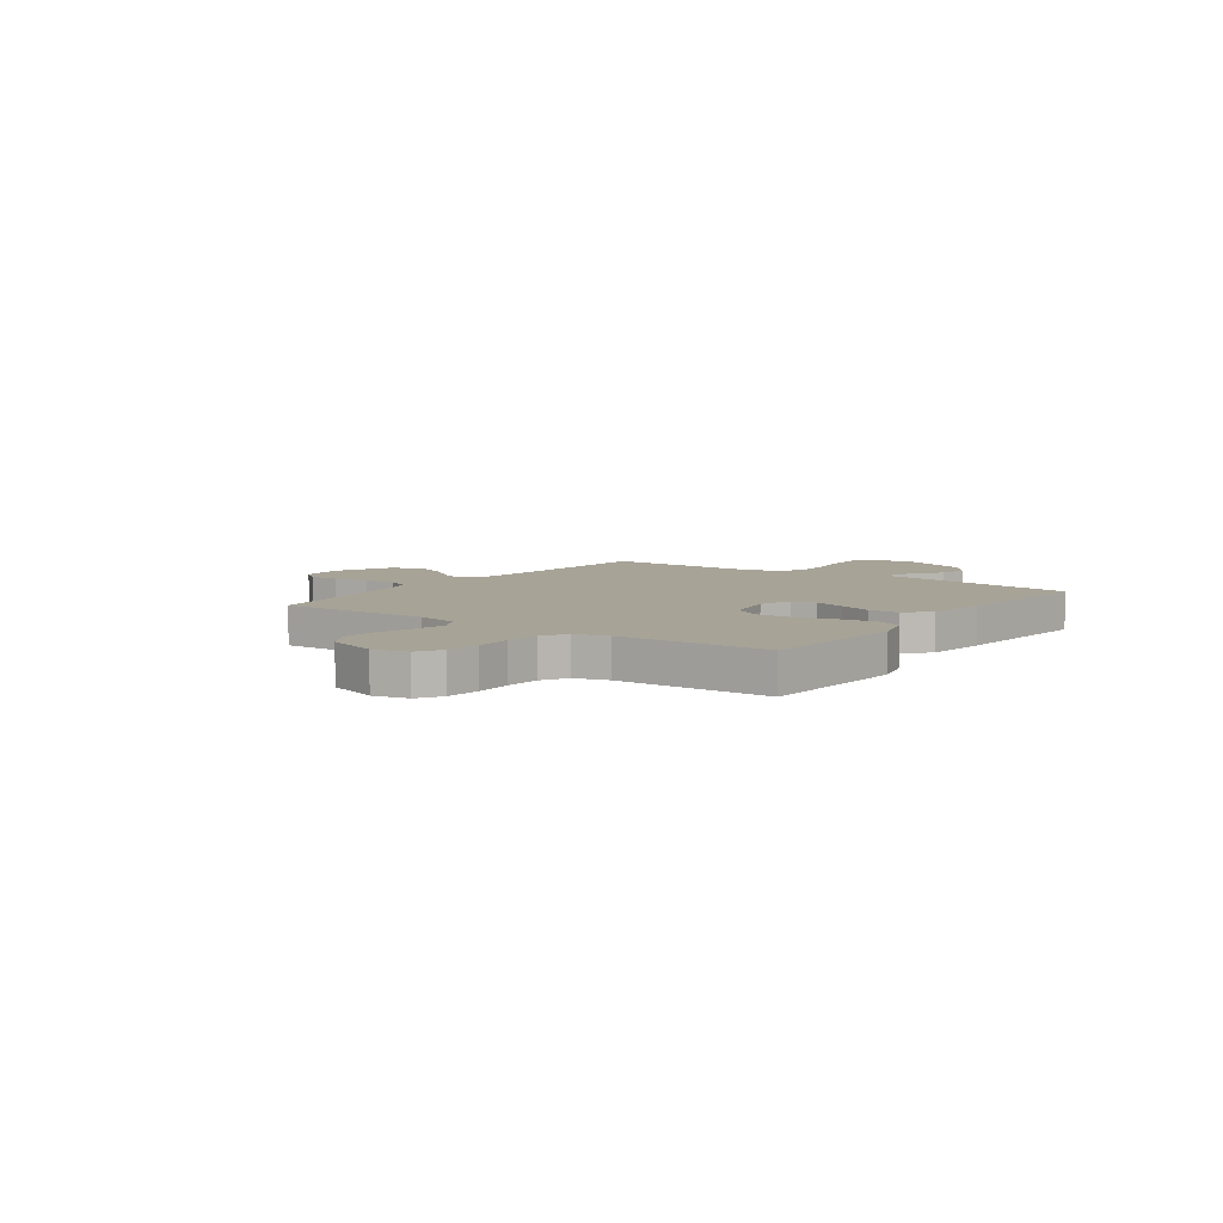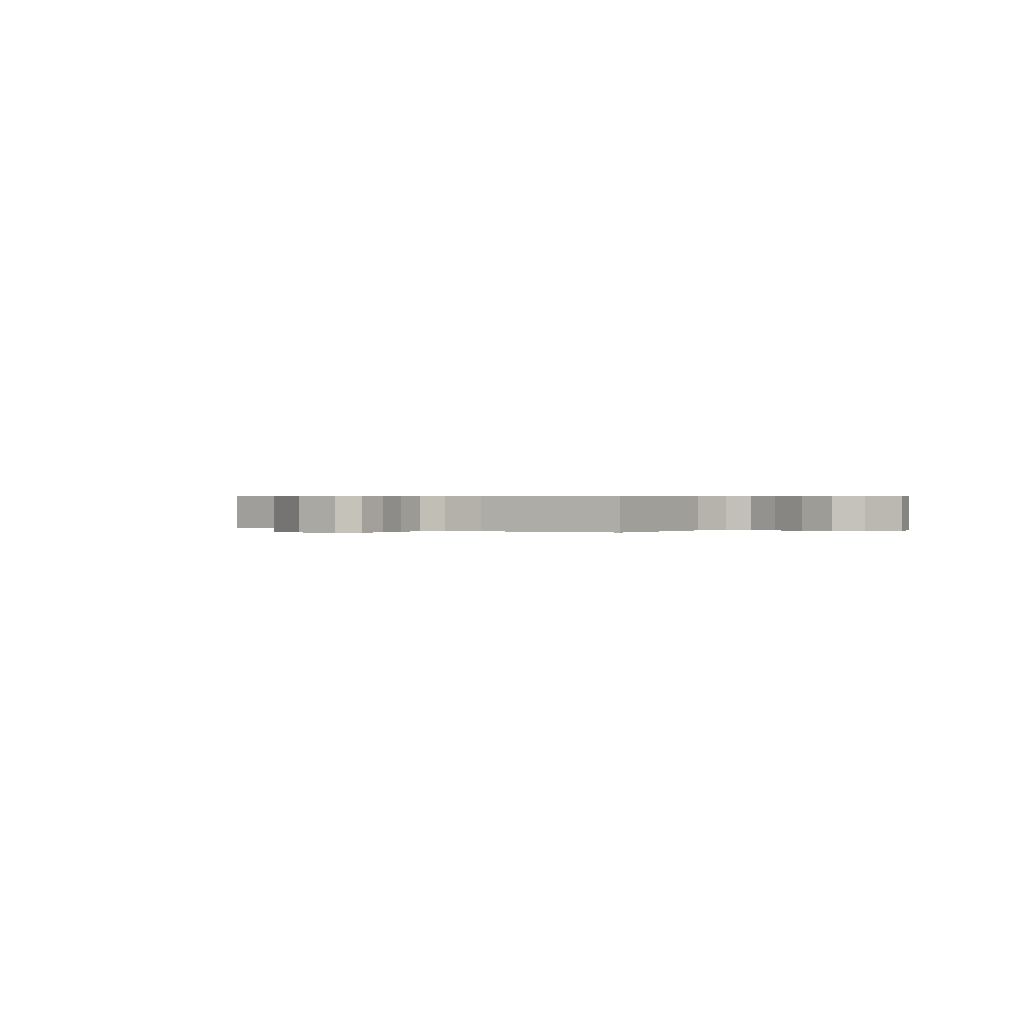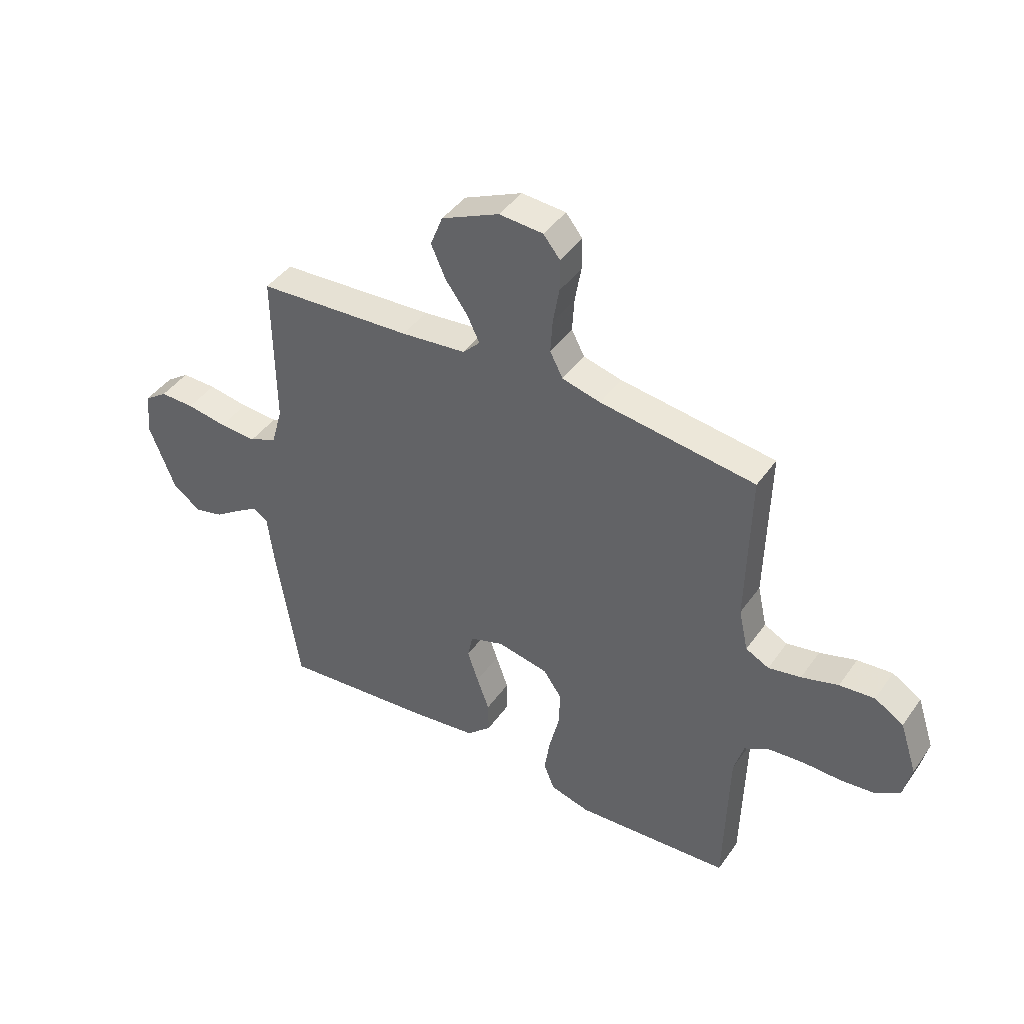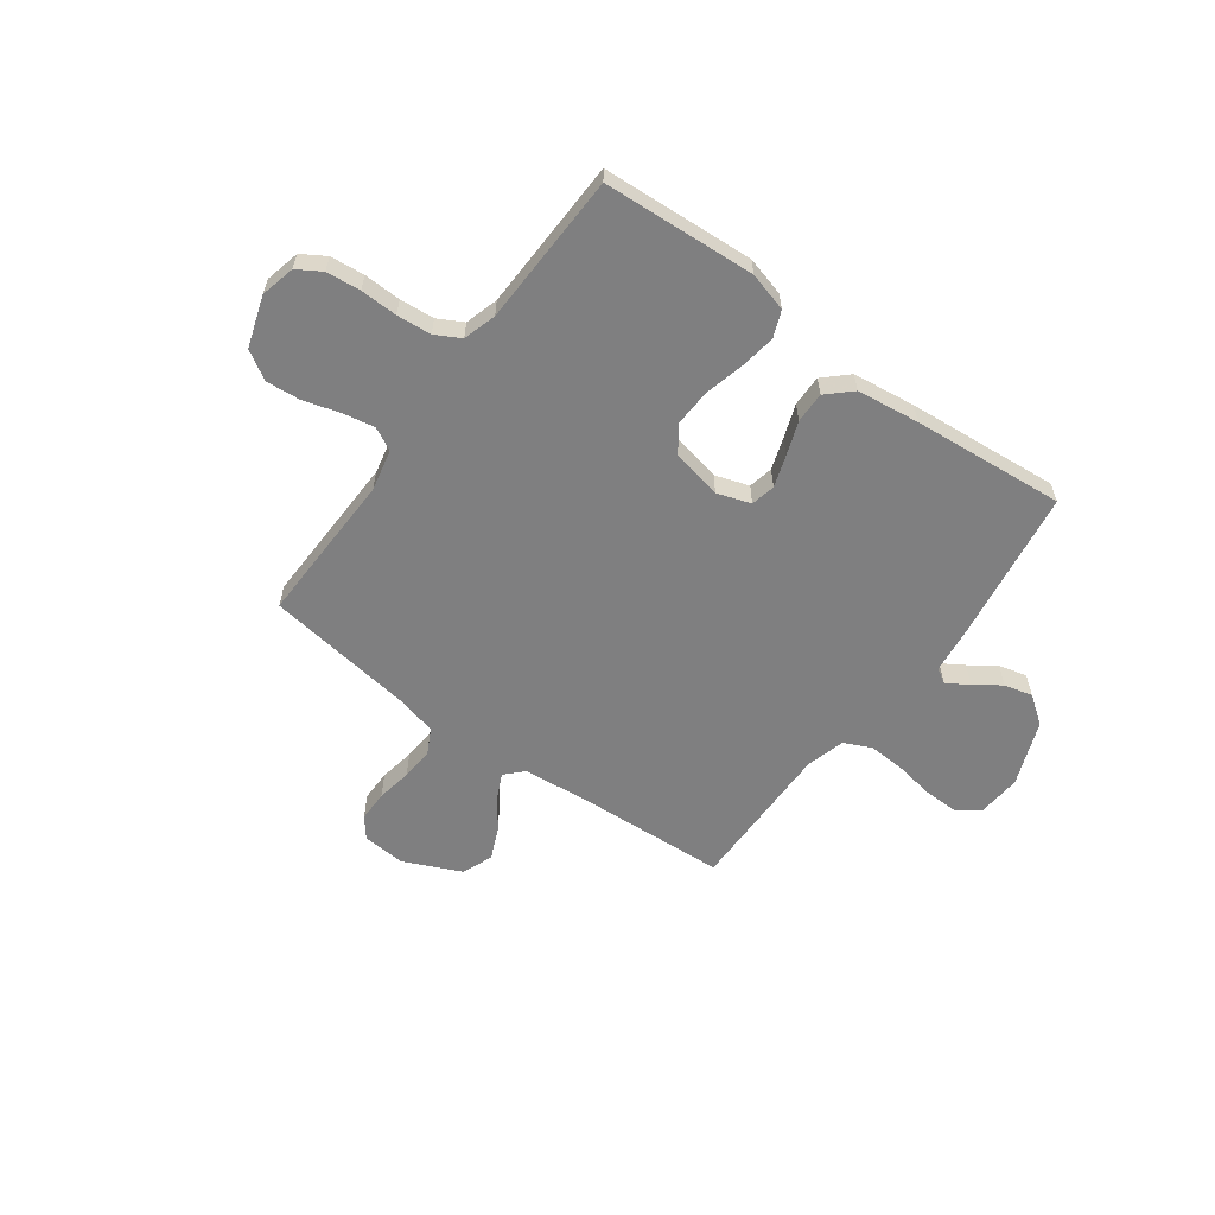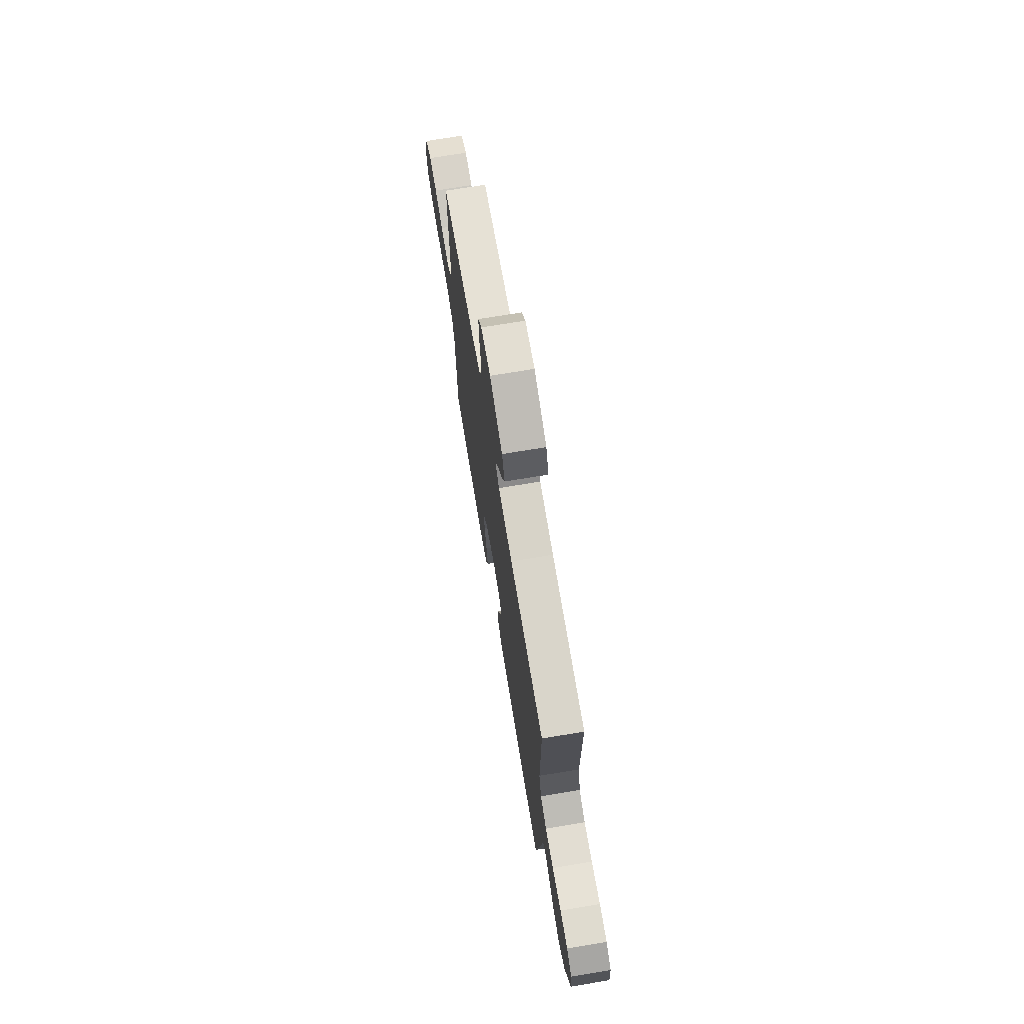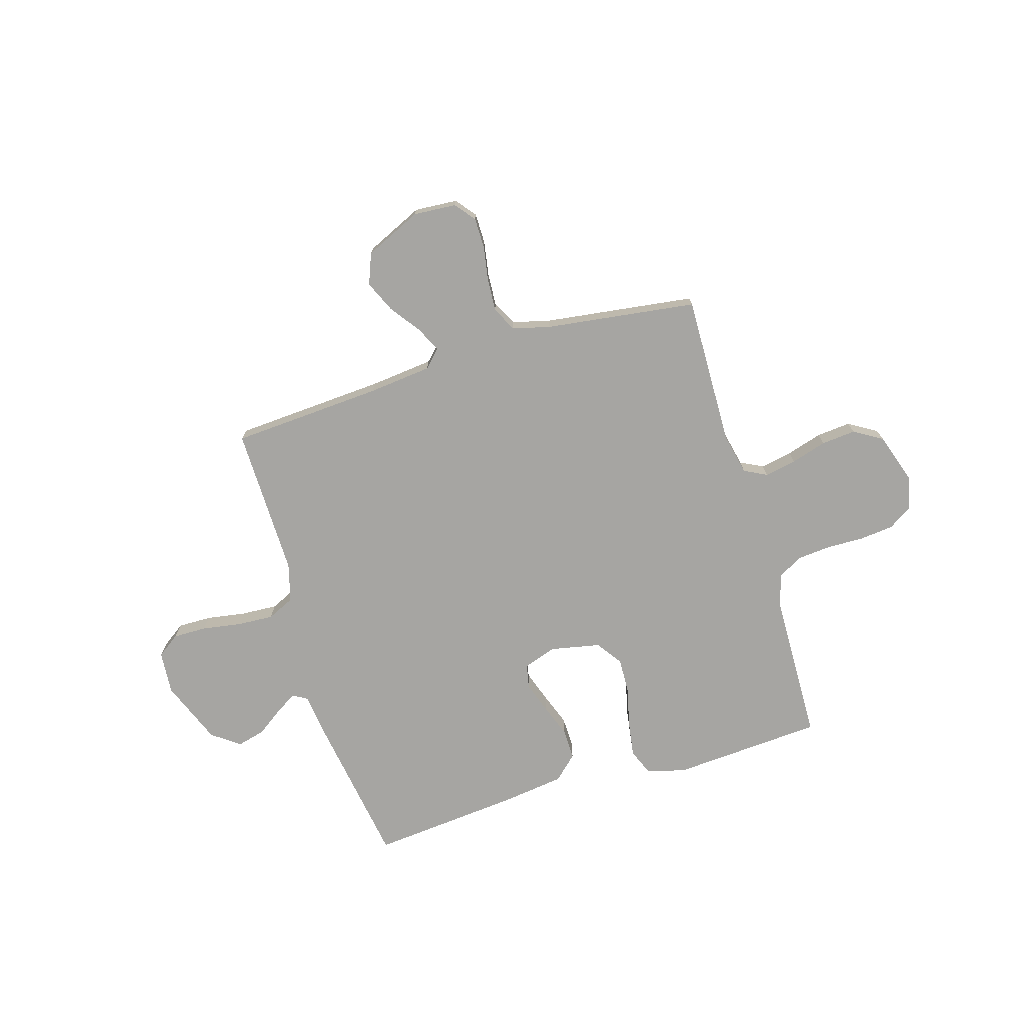
<metadata>
{"format":"obj","ext":"obj","renderer":"f3d","projection":"perspective","resolution":1024,"background":"white","views":[{"elev":6.7,"azim":125.9,"up":"+Y"},{"elev":0.4,"azim":36.0,"up":"+Y"},{"elev":42.8,"azim":32.4,"up":"+Z"},{"elev":-59.8,"azim":143.7,"up":"+Y"},{"elev":71.3,"azim":-99.5,"up":"+Z"},{"elev":-73.6,"azim":16.9,"up":"+Y"}]}
</metadata>
<code>
v -0.5 0.07 0.5
v -0.2 0.07 0.518
v -0.074 0.07 0.531
v -0.041 0.07 0.565
v -0.065 0.07 0.615
v -0.108 0.07 0.674
v -0.136 0.07 0.737
v -0.112 0.07 0.798
v 0 0.07 0.849
v 0.085 0.07 0.843
v 0.117 0.07 0.803
v 0.117 0.07 0.742
v 0.105 0.07 0.673
v 0.101 0.07 0.608
v 0.126 0.07 0.56
v 0.2 0.07 0.541
v 0.5 0.07 0.5
v 0.493 0.07 0.2
v 0.511 0.07 0.118
v 0.556 0.07 0.095
v 0.619 0.07 0.107
v 0.69 0.07 0.128
v 0.758 0.07 0.134
v 0.814 0.07 0.1
v 0.847 0.07 0
v 0.831 0.07 -0.068
v 0.784 0.07 -0.097
v 0.717 0.07 -0.104
v 0.644 0.07 -0.102
v 0.576 0.07 -0.108
v 0.527 0.07 -0.135
v 0.508 0.07 -0.2
v 0.5 0.07 -0.5
v 0.2 0.07 -0.519
v 0.123 0.07 -0.498
v 0.102 0.07 -0.446
v 0.113 0.07 -0.375
v 0.132 0.07 -0.297
v 0.135 0.07 -0.226
v 0.099 0.07 -0.174
v 0 0.07 -0.154
v -0.066 0.07 -0.176
v -0.076 0.07 -0.224
v -0.055 0.07 -0.286
v -0.031 0.07 -0.352
v -0.03 0.07 -0.413
v -0.077 0.07 -0.457
v -0.2 0.07 -0.473
v -0.5 0.07 -0.5
v -0.546 0.07 -0.2
v -0.557 0.07 -0.108
v -0.586 0.07 -0.091
v -0.629 0.07 -0.118
v -0.68 0.07 -0.154
v -0.736 0.07 -0.168
v -0.791 0.07 -0.128
v -0.841 0.07 0
v -0.834 0.07 0.085
v -0.789 0.07 0.117
v -0.722 0.07 0.116
v -0.644 0.07 0.103
v -0.572 0.07 0.099
v -0.518 0.07 0.124
v -0.497 0.07 0.2
v -0.5 0 0.5
v -0.2 0 0.518
v -0.074 0 0.531
v -0.041 0 0.565
v -0.065 0 0.615
v -0.108 0 0.674
v -0.136 0 0.737
v -0.112 0 0.798
v 0 0 0.849
v 0.085 0 0.843
v 0.117 0 0.803
v 0.117 0 0.742
v 0.105 0 0.673
v 0.101 0 0.608
v 0.126 0 0.56
v 0.2 0 0.541
v 0.5 0 0.5
v 0.493 0 0.2
v 0.511 0 0.118
v 0.556 0 0.095
v 0.619 0 0.107
v 0.69 0 0.128
v 0.758 0 0.134
v 0.814 0 0.1
v 0.847 0 0
v 0.831 0 -0.068
v 0.784 0 -0.097
v 0.717 0 -0.104
v 0.644 0 -0.102
v 0.576 0 -0.108
v 0.527 0 -0.135
v 0.508 0 -0.2
v 0.5 0 -0.5
v 0.2 0 -0.519
v 0.123 0 -0.498
v 0.102 0 -0.446
v 0.113 0 -0.375
v 0.132 0 -0.297
v 0.135 0 -0.226
v 0.099 0 -0.174
v 0 0 -0.154
v -0.066 0 -0.176
v -0.076 0 -0.224
v -0.055 0 -0.286
v -0.031 0 -0.352
v -0.03 0 -0.413
v -0.077 0 -0.457
v -0.2 0 -0.473
v -0.5 0 -0.5
v -0.546 0 -0.2
v -0.557 0 -0.108
v -0.586 0 -0.091
v -0.629 0 -0.118
v -0.68 0 -0.154
v -0.736 0 -0.168
v -0.791 0 -0.128
v -0.841 0 0
v -0.834 0 0.085
v -0.789 0 0.117
v -0.722 0 0.116
v -0.644 0 0.103
v -0.572 0 0.099
v -0.518 0 0.124
v -0.497 0 0.2
f 59 60 61
f 58 59 61
f 57 58 61
f 56 57 61
f 55 56 61
f 54 55 61
f 53 54 61
f 52 53 61 62
f 51 52 62 63
f 51 63 64
f 50 51 64
f 49 50 64
f 48 49 64
f 47 48 64
f 46 47 64
f 45 46 64
f 44 45 64
f 36 37 38
f 35 36 38
f 34 35 38
f 33 34 38
f 32 33 38
f 31 32 38 39
f 30 31 39 40
f 27 28 29
f 26 27 29
f 25 26 29
f 24 25 29
f 23 24 29
f 22 23 29
f 21 22 29
f 20 21 29 30
f 30 40 41
f 20 30 41
f 19 20 41
f 16 17 18
f 19 41 42
f 18 19 42
f 16 18 42
f 15 16 42
f 11 12 13
f 10 11 13
f 9 10 13
f 8 9 13
f 7 8 13
f 6 7 13
f 5 6 13
f 4 5 13 14
f 64 1 2
f 64 2 3
f 43 44 64
f 42 43 64 3
f 14 15 42
f 4 14 42
f 3 4 42
f 125 124 123
f 125 123 122
f 125 122 121
f 125 121 120
f 125 120 119
f 125 119 118
f 125 118 117
f 126 125 117 116
f 127 126 116 115
f 128 127 115
f 128 115 114
f 128 114 113
f 128 113 112
f 128 112 111
f 128 111 110
f 128 110 109
f 128 109 108
f 102 101 100
f 102 100 99
f 102 99 98
f 102 98 97
f 102 97 96
f 103 102 96 95
f 104 103 95 94
f 93 92 91
f 93 91 90
f 93 90 89
f 93 89 88
f 93 88 87
f 93 87 86
f 93 86 85
f 94 93 85 84
f 105 104 94
f 105 94 84
f 105 84 83
f 82 81 80
f 106 105 83
f 106 83 82
f 106 82 80
f 106 80 79
f 77 76 75
f 77 75 74
f 77 74 73
f 77 73 72
f 77 72 71
f 77 71 70
f 77 70 69
f 78 77 69 68
f 66 65 128
f 67 66 128
f 128 108 107
f 67 128 107 106
f 106 79 78
f 106 78 68
f 106 68 67
f 1 65 66 2
f 2 66 67 3
f 3 67 68 4
f 4 68 69 5
f 5 69 70 6
f 6 70 71 7
f 7 71 72 8
f 8 72 73 9
f 9 73 74 10
f 10 74 75 11
f 11 75 76 12
f 12 76 77 13
f 13 77 78 14
f 14 78 79 15
f 15 79 80 16
f 16 80 81 17
f 17 81 82 18
f 18 82 83 19
f 19 83 84 20
f 20 84 85 21
f 21 85 86 22
f 22 86 87 23
f 23 87 88 24
f 24 88 89 25
f 25 89 90 26
f 26 90 91 27
f 27 91 92 28
f 28 92 93 29
f 29 93 94 30
f 30 94 95 31
f 31 95 96 32
f 32 96 97 33
f 33 97 98 34
f 34 98 99 35
f 35 99 100 36
f 36 100 101 37
f 37 101 102 38
f 38 102 103 39
f 39 103 104 40
f 40 104 105 41
f 41 105 106 42
f 42 106 107 43
f 43 107 108 44
f 44 108 109 45
f 45 109 110 46
f 46 110 111 47
f 47 111 112 48
f 48 112 113 49
f 49 113 114 50
f 50 114 115 51
f 51 115 116 52
f 52 116 117 53
f 53 117 118 54
f 54 118 119 55
f 55 119 120 56
f 56 120 121 57
f 57 121 122 58
f 58 122 123 59
f 59 123 124 60
f 60 124 125 61
f 61 125 126 62
f 62 126 127 63
f 63 127 128 64
f 64 128 65 1

</code>
